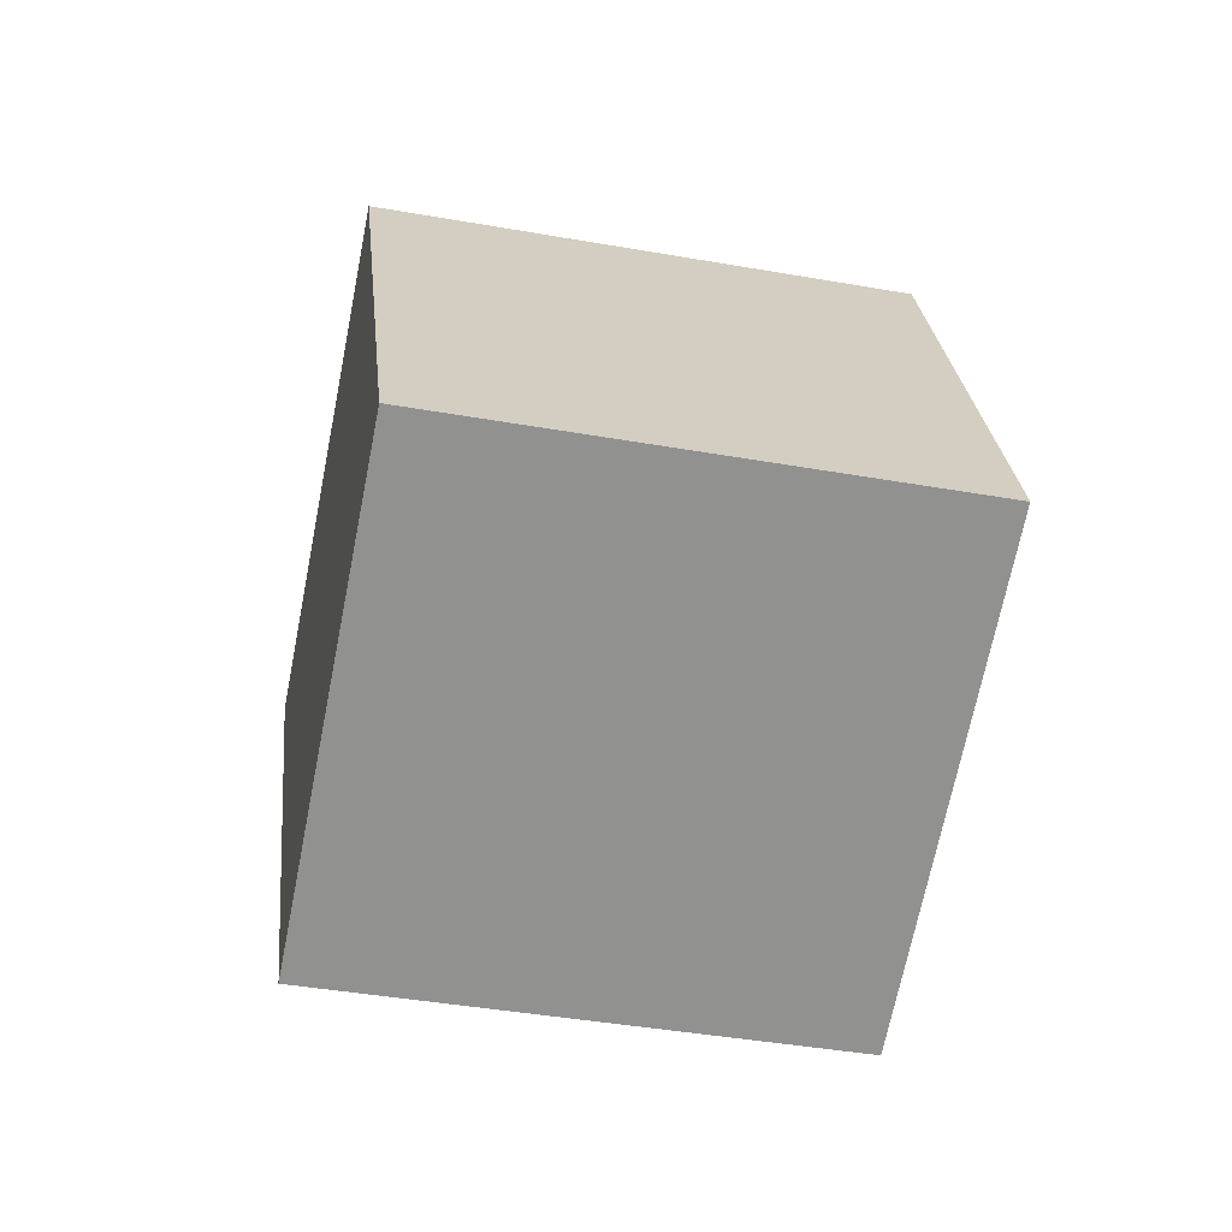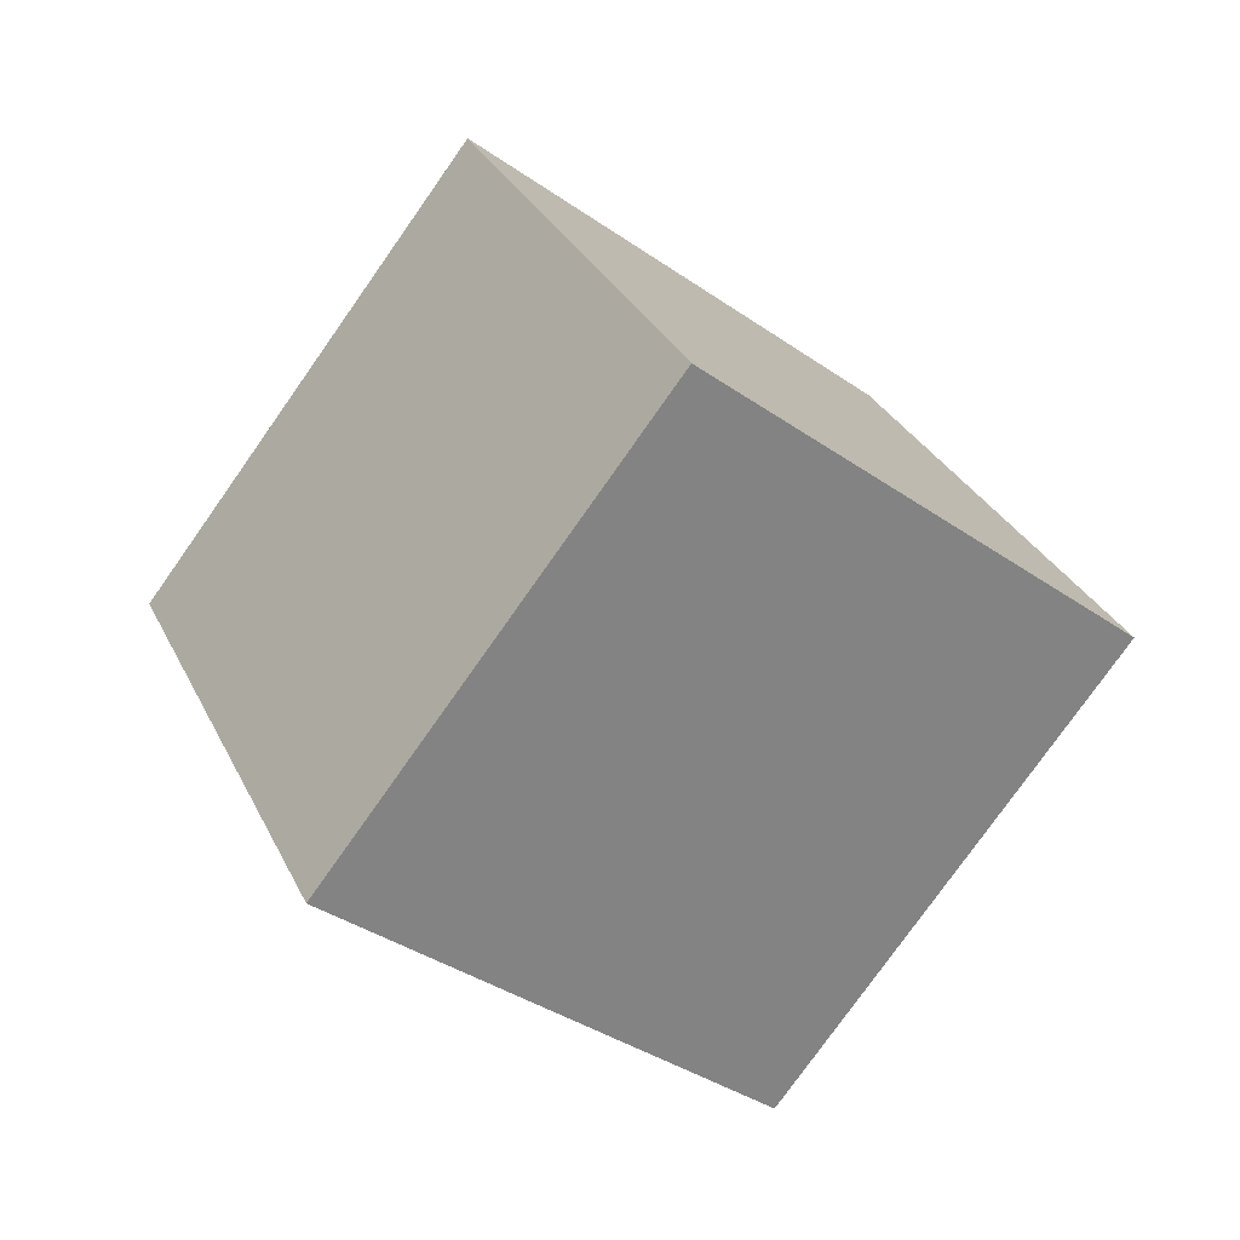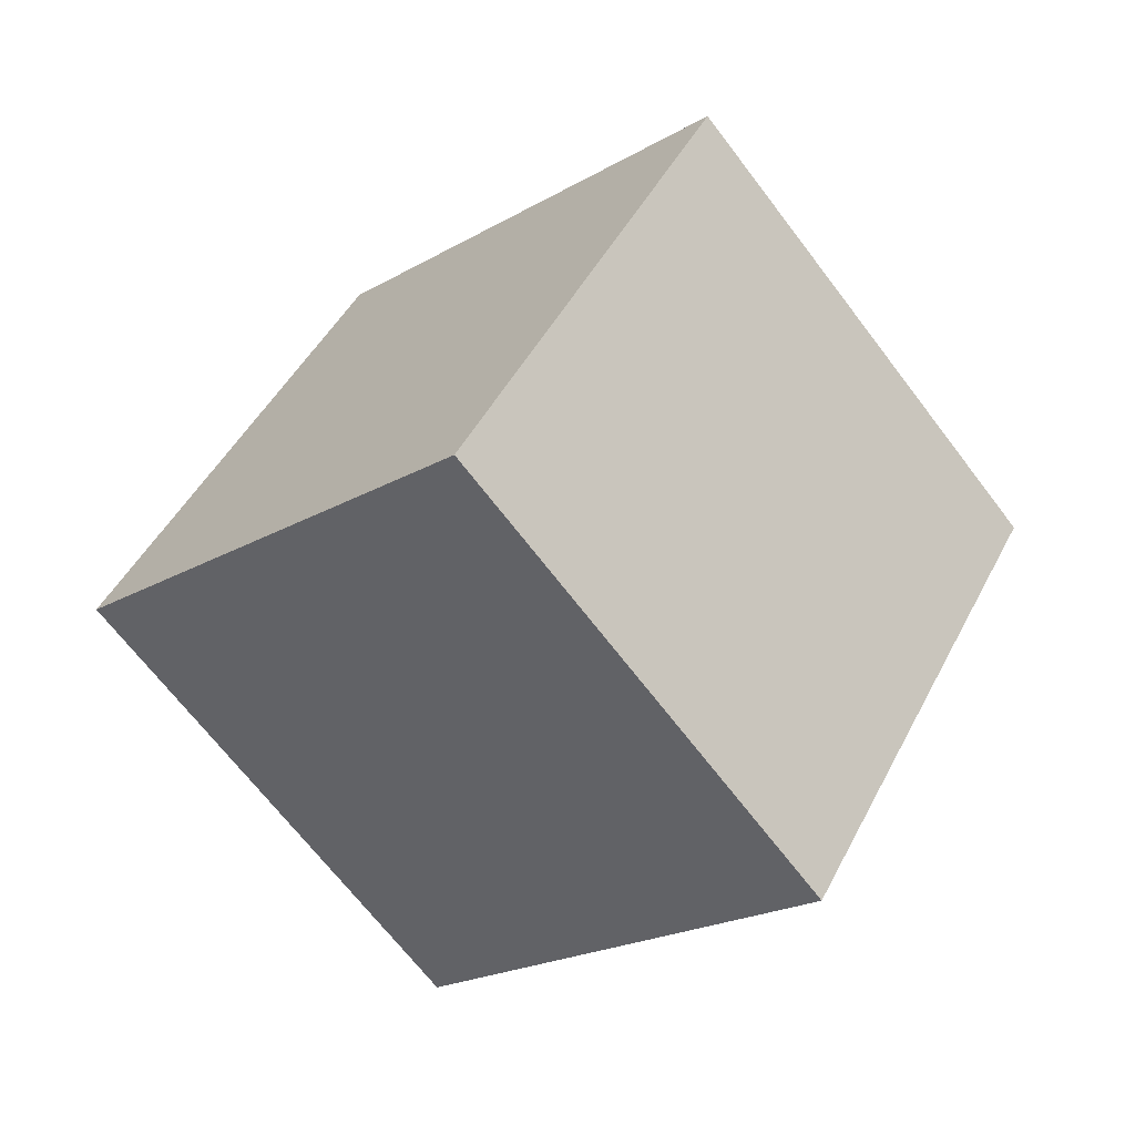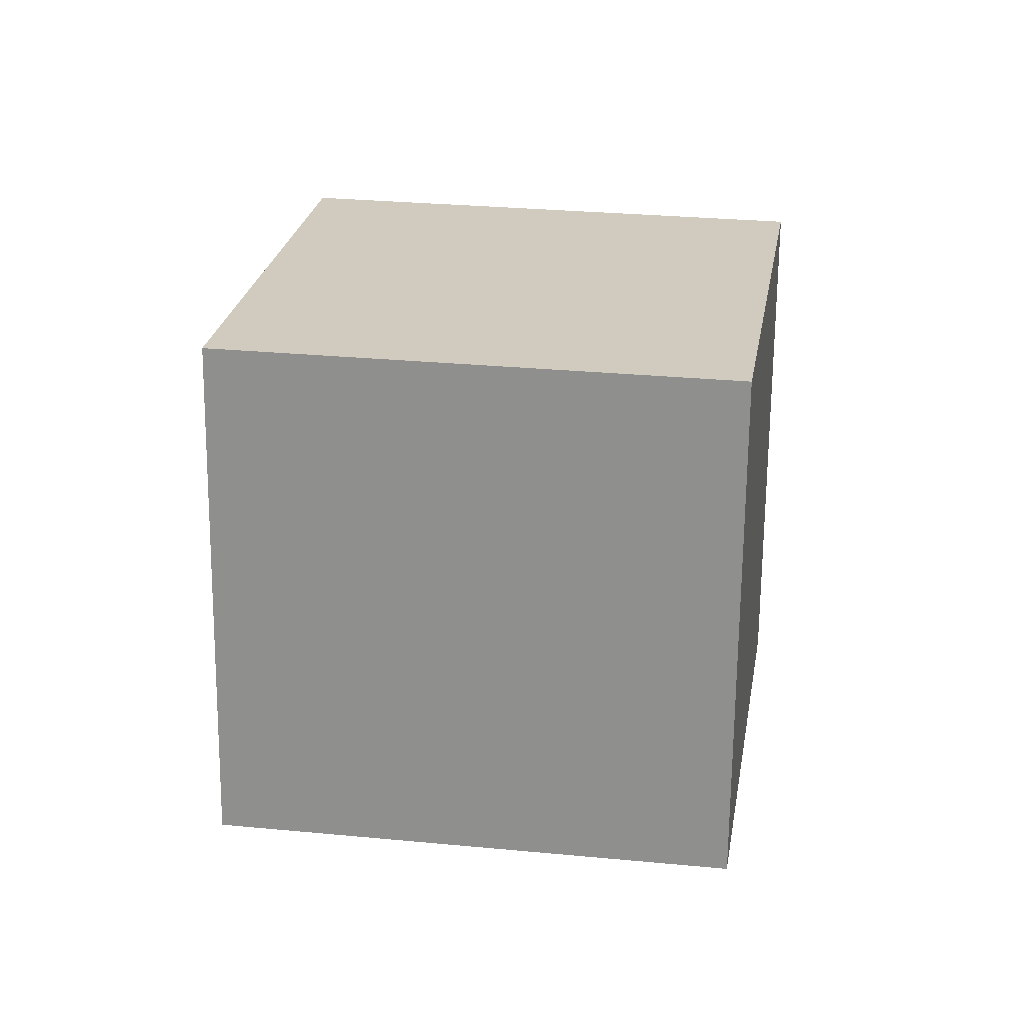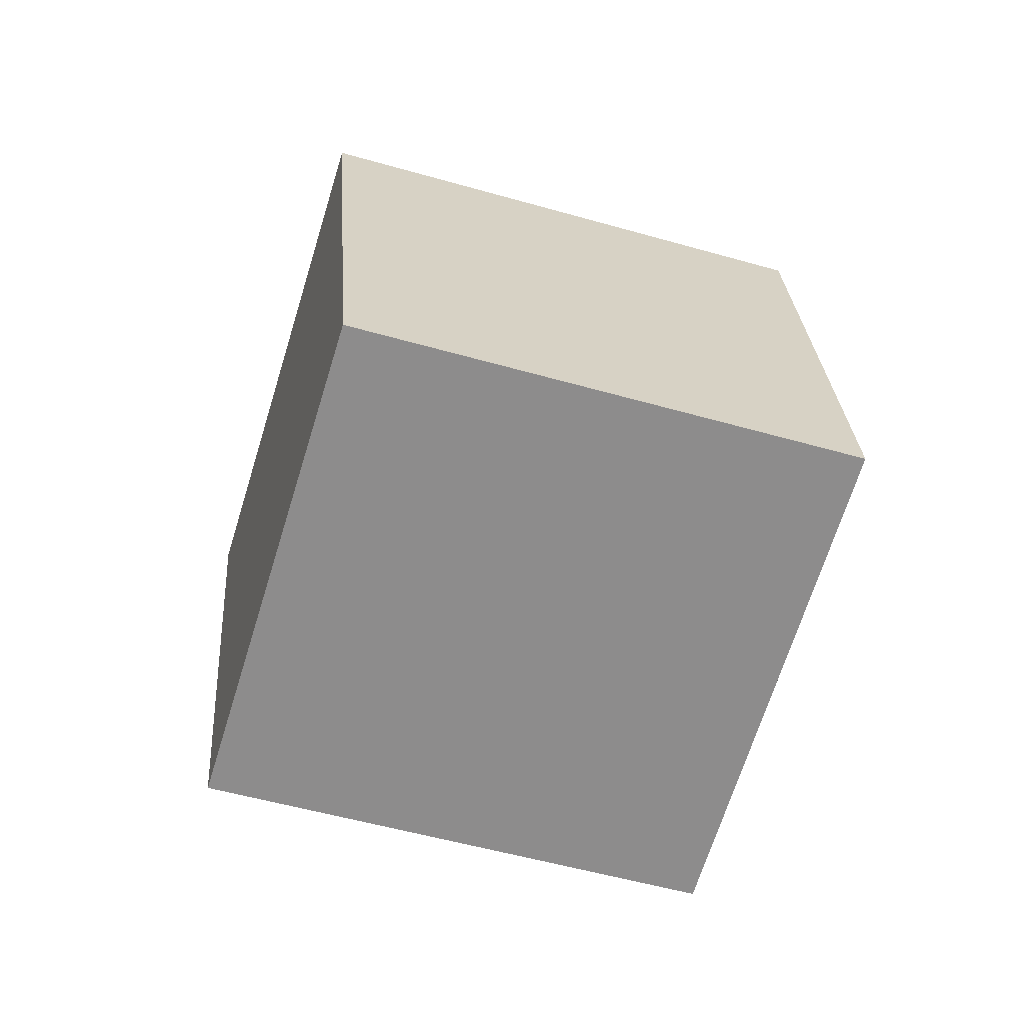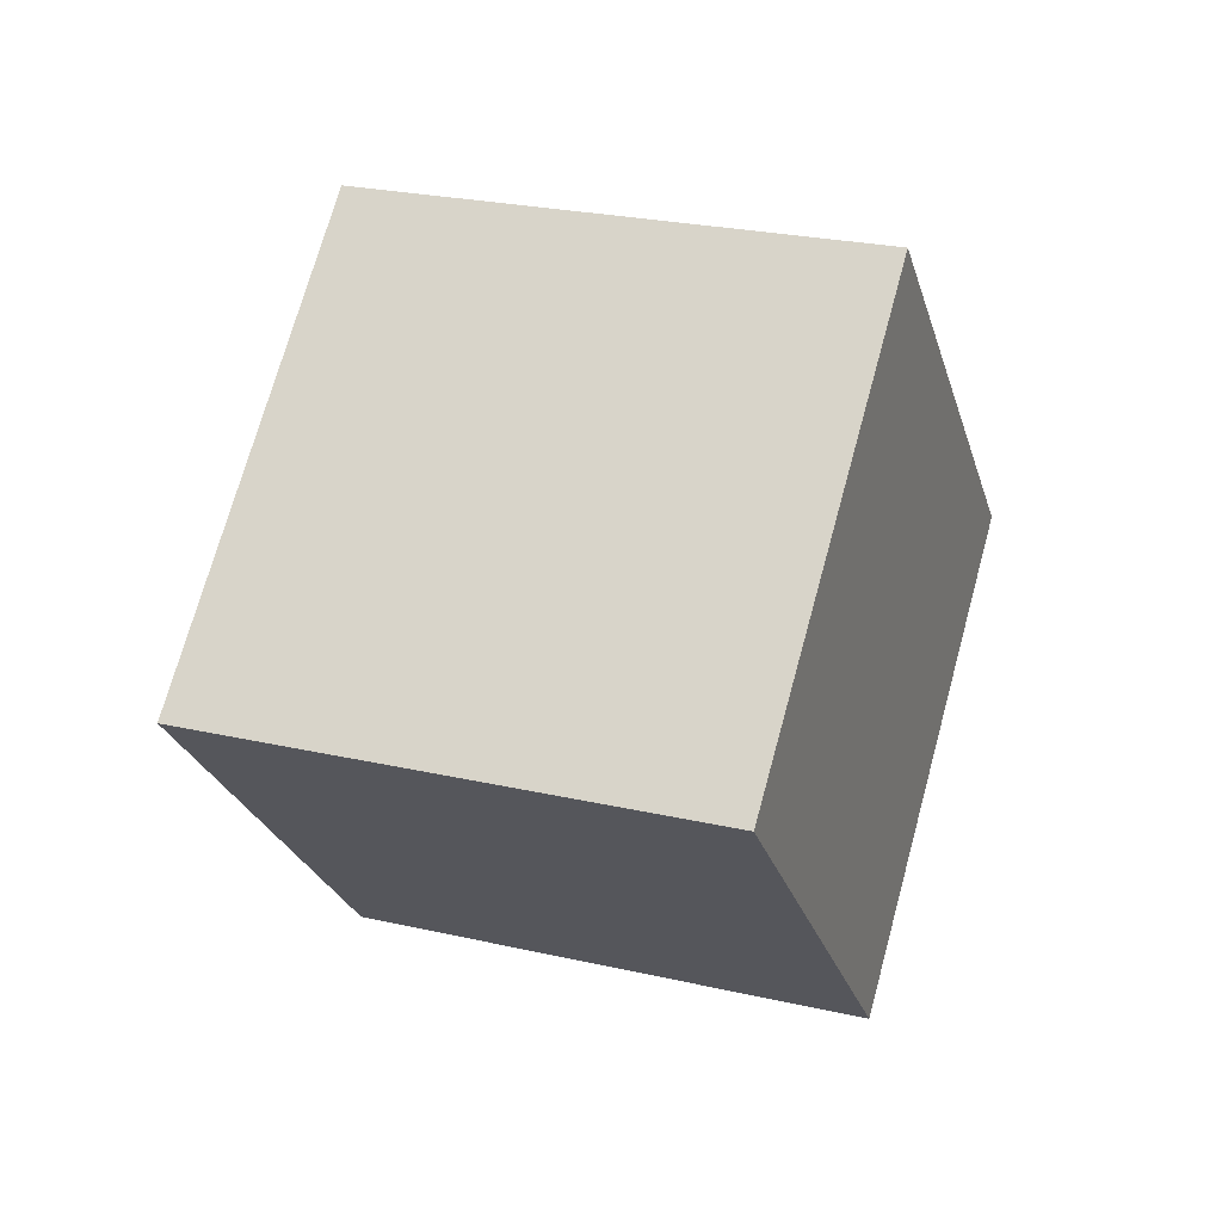
<metadata>
{"format":"obj","ext":"obj","renderer":"f3d","projection":"perspective","resolution":1024,"background":"white","views":[{"elev":-15.6,"azim":97.7,"up":"+Y"},{"elev":34.8,"azim":-2.6,"up":"+Y"},{"elev":-12.9,"azim":-23.9,"up":"+Y"},{"elev":63.7,"azim":-64.2,"up":"+Y"},{"elev":14.9,"azim":45.4,"up":"+Z"},{"elev":-8.0,"azim":-22.7,"up":"+Z"}]}
</metadata>
<code>
v 4.309 -6.025 10.78
v 1.093 -6.927 1.351
v 10.19 1.588 8.042
v 6.972 0.6861 -1.384
v -3.113 0.3961 12.69
v -6.329 -0.5058 3.269
v 2.766 8.009 9.96
v -0.4499 7.107 0.5344
f 2 4 1
f 5 2 1
f 1 4 3
f 3 5 1
f 2 8 4
f 6 2 5
f 6 8 2
f 4 8 3
f 7 5 3
f 3 8 7
f 7 6 5
f 8 6 7

</code>
